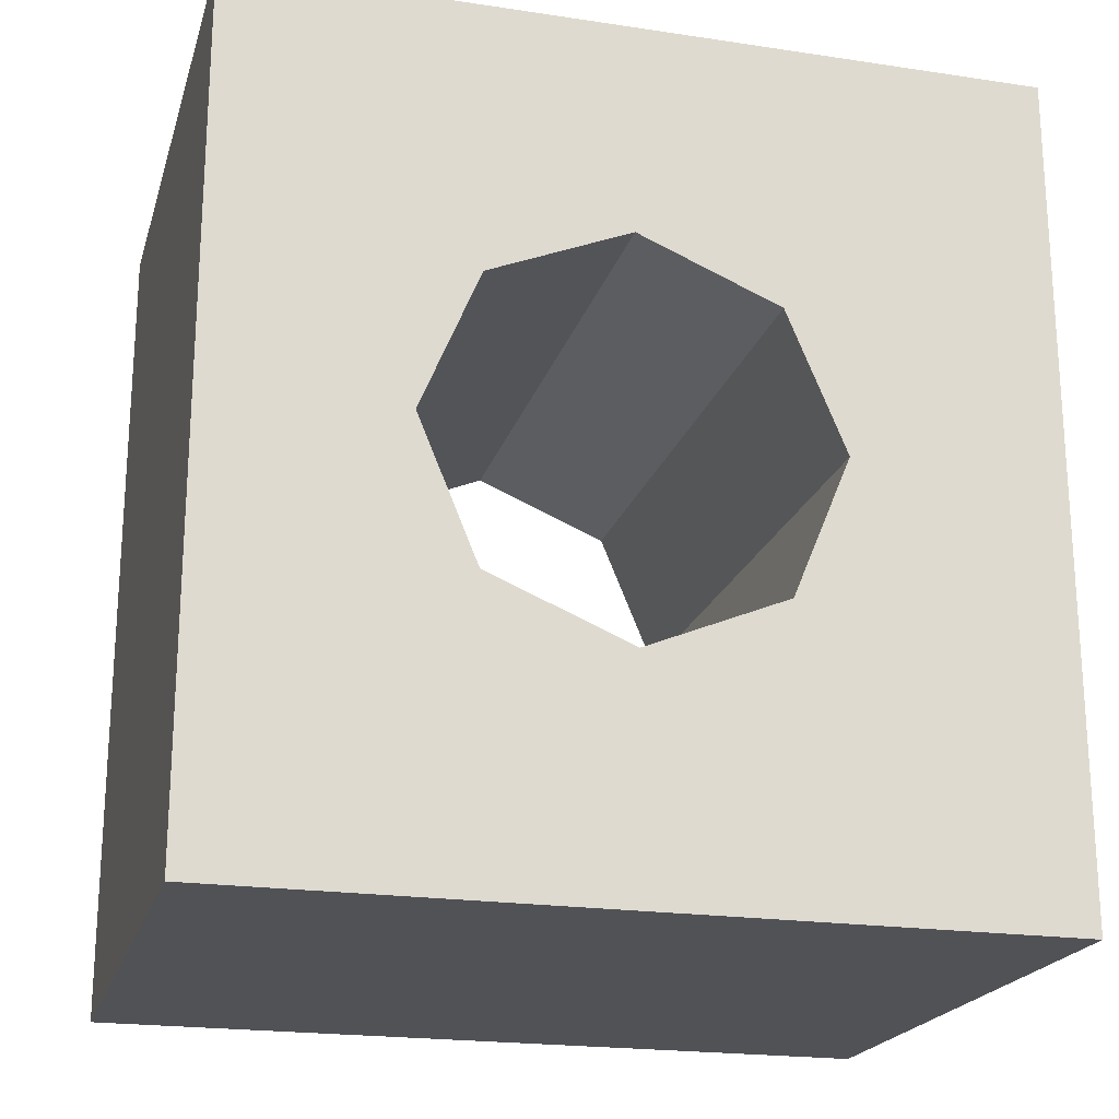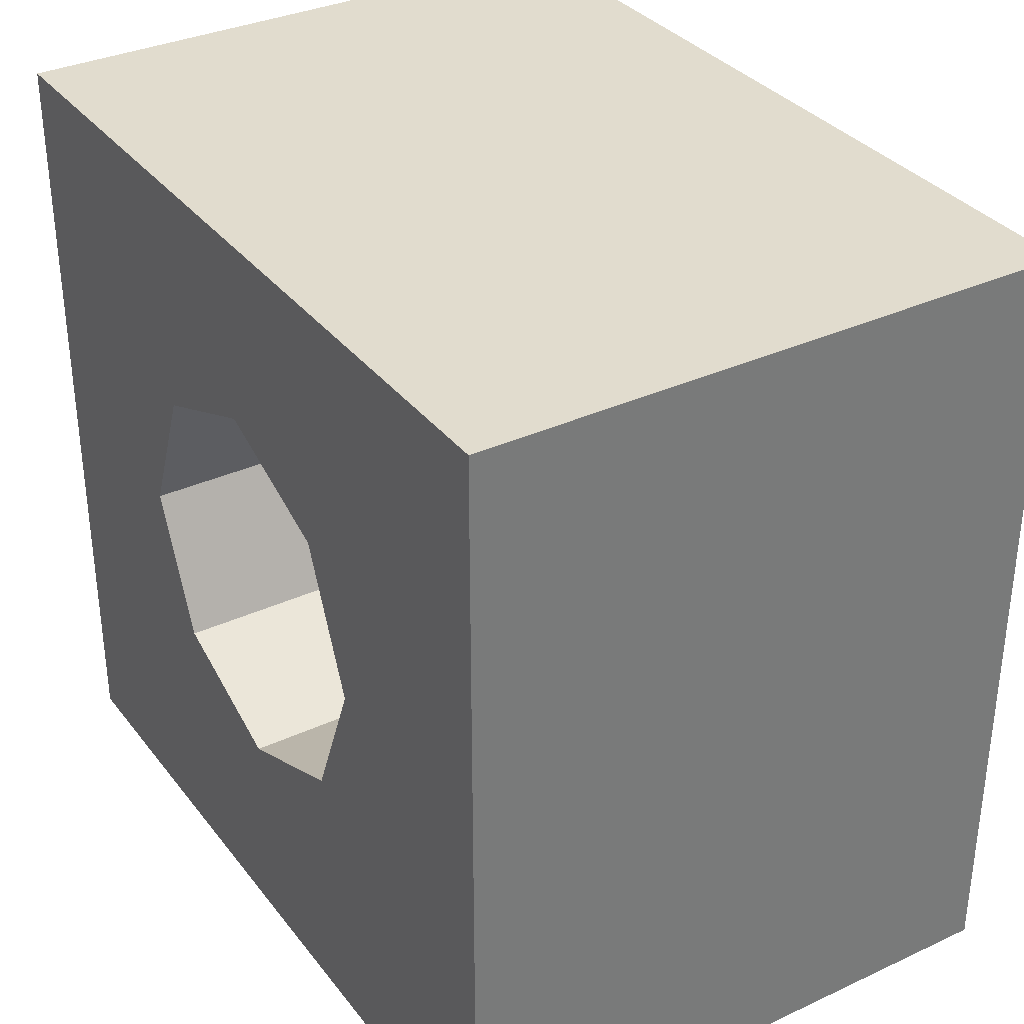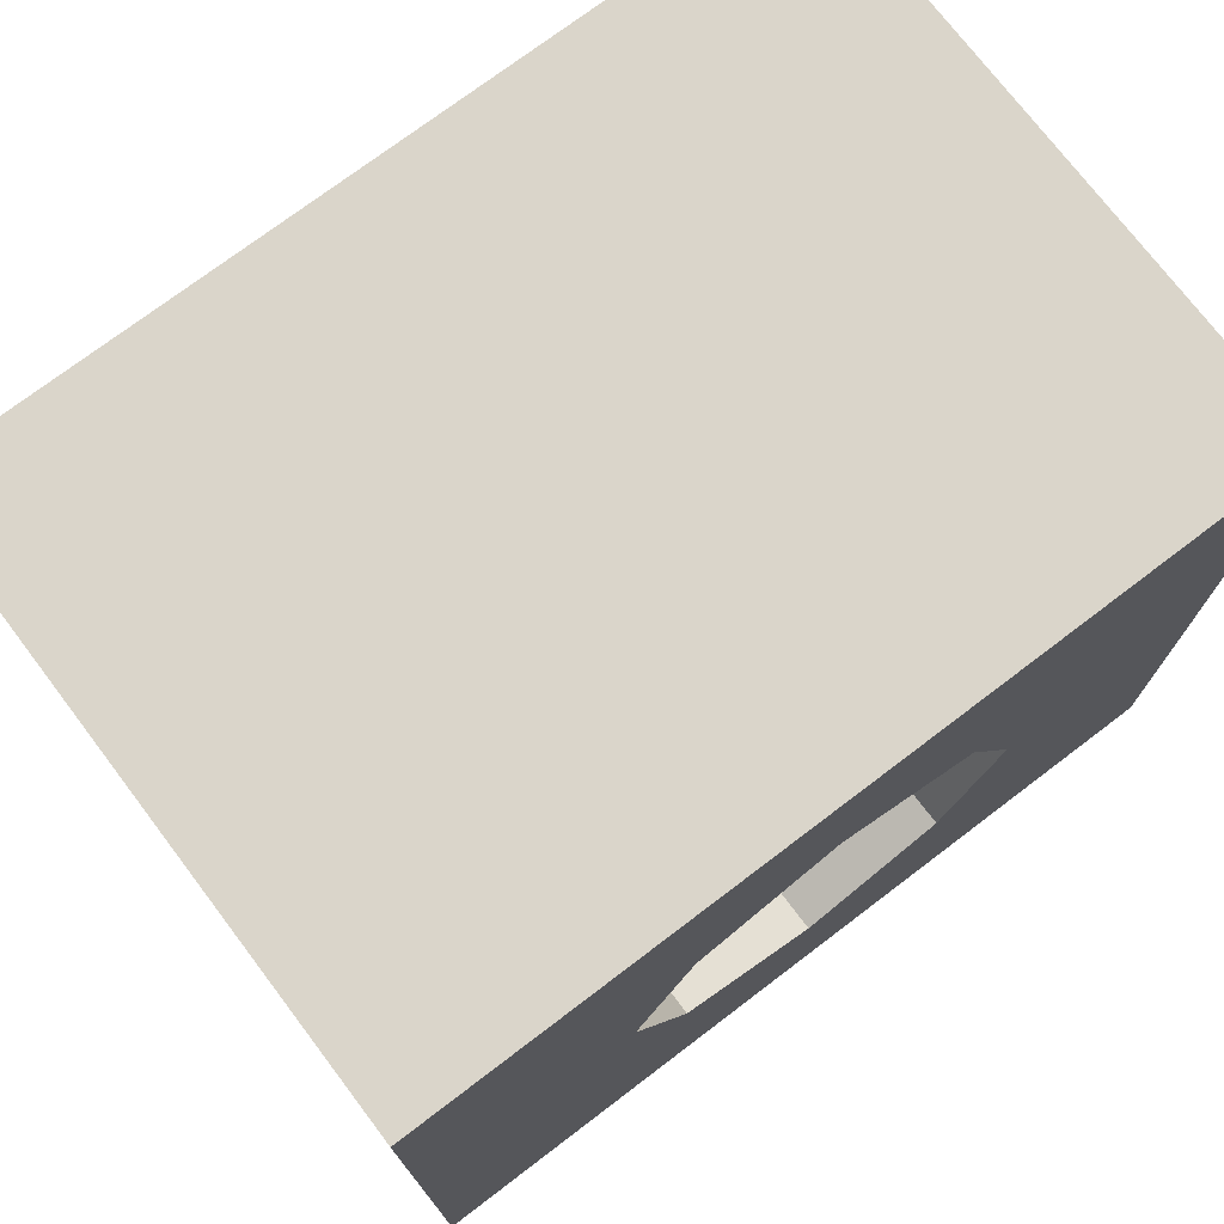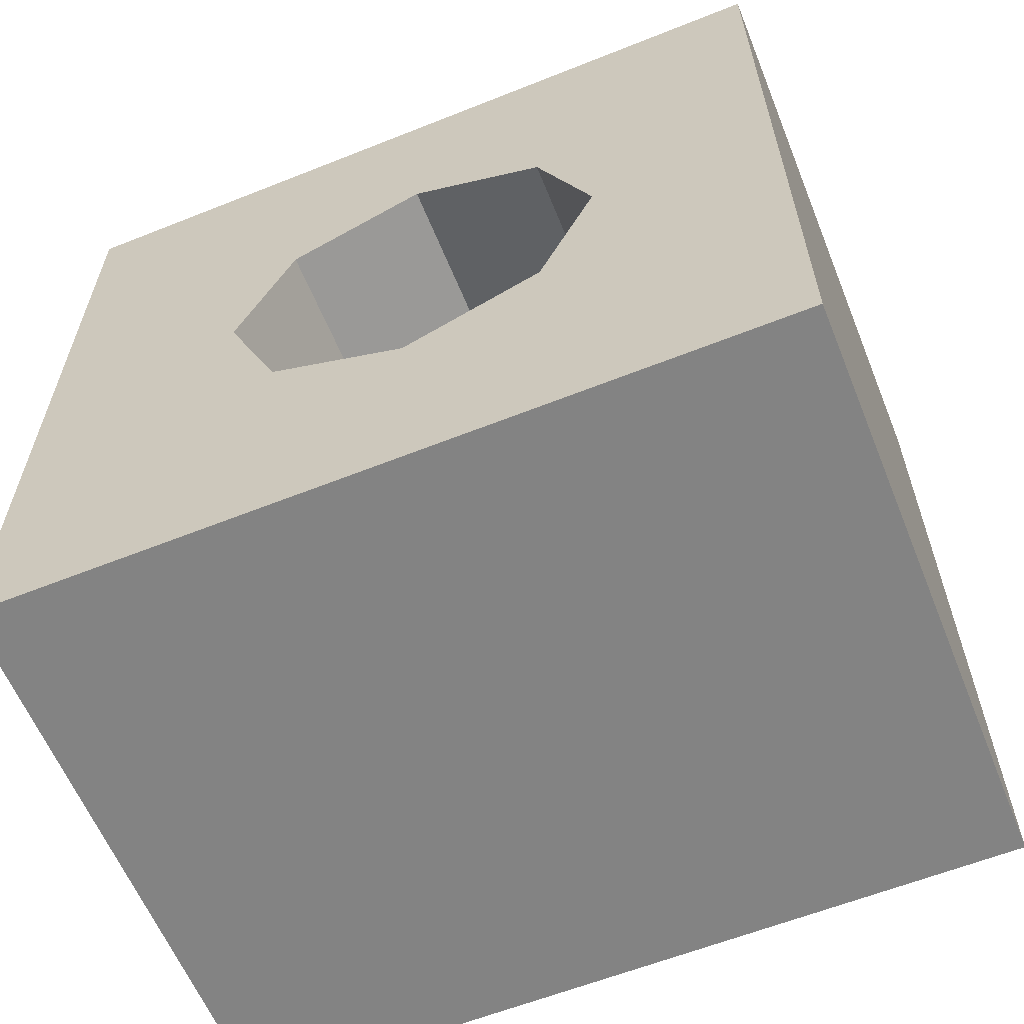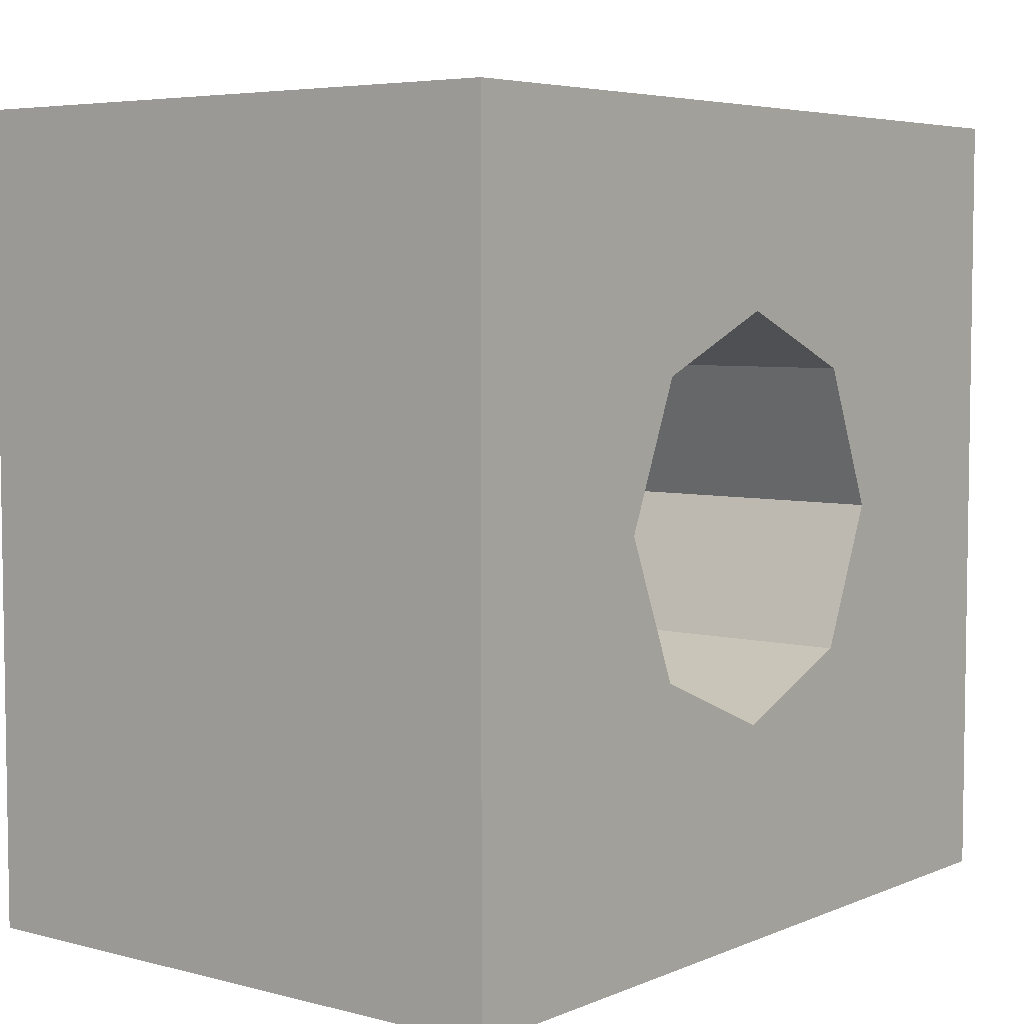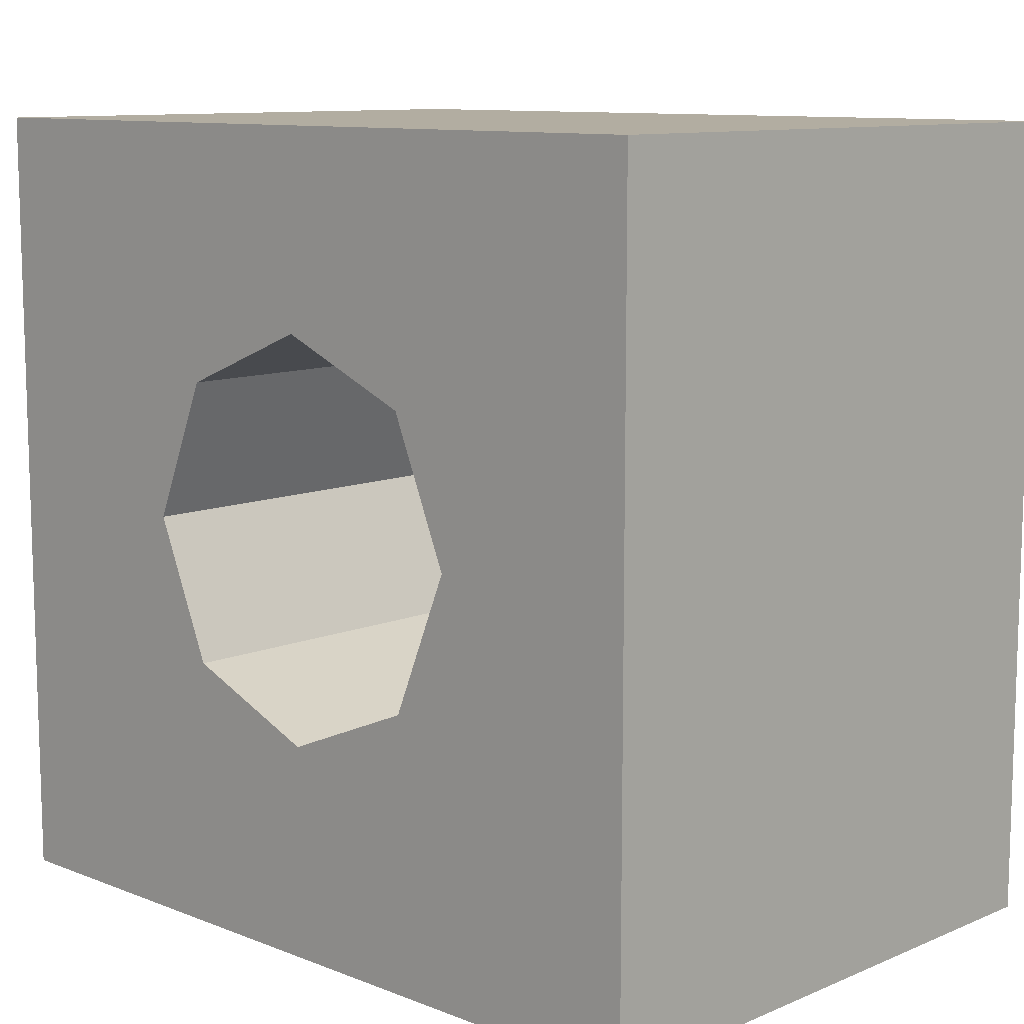
<metadata>
{"format":"obj","ext":"obj","renderer":"f3d","projection":"perspective","resolution":1024,"background":"white","views":[{"elev":-20.9,"azim":-105.1,"up":"+Z"},{"elev":34.0,"azim":148.0,"up":"+Y"},{"elev":74.3,"azim":52.8,"up":"+Y"},{"elev":-61.0,"azim":112.1,"up":"+Z"},{"elev":5.3,"azim":38.5,"up":"+Y"},{"elev":10.5,"azim":-46.0,"up":"+Y"}]}
</metadata>
<code>
o Circle
v 0 0 -1
v -0 0.7071 -0.7071
v -0 1 0
v -0 0.7071 0.7071
v 0 -0 1
v 0 -0.7071 0.7071
v 0 -1 -0
v 0 -0.7071 -0.7071
v -0 0 -1.658
v -0 1.658 -1.658
v -0 1.658 0
v -0 1.658 1.658
v 0 -0 1.658
v 0 -1.658 1.658
v 0 -1.658 -0
v 0 -1.658 -1.658
v 3.039 0.7071 -0.7071
v 3.039 0 -1
v 3.039 1 0
v 3.039 0.7071 0.7071
v 3.039 0 1
v 3.039 -0.7071 0.7071
v 3.039 -1 -0
v 3.039 -0.7071 -0.7071
v 3.039 1.658 -1.658
v 3.039 0 -1.658
v 3.039 1.658 0
v 3.039 1.658 1.658
v 3.039 0 1.658
v 3.039 -1.658 1.658
v 3.039 -1.658 -0
v 3.039 -1.658 -1.658
v -0 1.964 0
v -0 1.964 -1.658
v -0 1.964 1.658
v 3.039 1.964 0
v 3.039 1.964 -1.658
v 3.039 1.964 1.658
v 0 -2.07 -0
v 0 -2.07 1.658
v 0 -2.07 -1.658
v 3.039 -2.07 -0
v 3.039 -2.07 1.658
v 3.039 -2.07 -1.658
v 0 -0 2.084
v -0 1.658 2.084
v 0 -1.658 2.084
v 3.039 0 2.084
v 3.039 1.658 2.084
v 3.039 -1.658 2.084
v 3.039 1.964 2.084
v -0 1.964 2.084
v 0 -2.07 2.084
v 3.039 -2.07 2.084
v -0 1.658 -2.146
v -0 0 -2.146
v 0 -1.658 -2.146
v 3.039 1.658 -2.146
v 3.039 0 -2.146
v 3.039 -1.658 -2.146
v 3.039 -2.07 -2.146
v -0 1.964 -2.146
v 3.039 1.964 -2.146
v 0 -2.07 -2.146
v 3.039 1.658 2.055
v -0 1.658 2.055
v 0 -0 2.055
v 3.039 0 2.055
v 0 -1.658 2.055
v -0 1.964 2.055
v 3.039 1.964 2.055
v 3.039 -1.658 2.055
v 0 -2.07 2.055
v 3.039 -2.07 2.055
v 3.039 1.917 1.658
v -0 1.917 1.658
v 3.039 1.917 0
v -0 1.917 0
v -0 1.917 -1.658
v 3.039 1.917 -1.658
v 3.039 1.917 2.084
v -0 1.917 2.084
v -0 1.917 -2.146
v 3.039 1.917 -2.146
v -0 1.917 2.055
v 3.039 1.917 2.055
v 3.039 -2.07 -2.088
v 3.039 1.964 -2.088
v 3.039 1.658 -2.088
v 3.039 -1.658 -2.088
v -0 1.658 -2.088
v -0 0 -2.088
v 0 -1.658 -2.088
v 0 -2.07 -2.088
v 3.039 0 -2.088
v -0 1.964 -2.088
v -0 1.917 -2.088
v 3.039 1.917 -2.088
v 3.039 -2.041 -1.658
v 0 -2.041 -1.658
v 0 -2.041 1.658
v 3.039 -2.041 1.658
v 3.039 -2.041 -0
v 0 -2.041 -0
v 0 -2.041 2.084
v 3.039 -2.041 2.084
v 3.039 -2.041 -2.146
v 0 -2.041 -2.146
v 3.039 -2.041 2.055
v 0 -2.041 2.055
v 3.039 -2.041 -2.088
v 0 -2.041 -2.088
v 3.039 -0.7633 -0.7633
v 3.039 0 -1.039
v 3.039 -0.7633 0.7633
v 3.039 -1.039 -0
v 3.039 0.7633 0.7633
v 3.039 0 1.039
v 3.039 0.7633 -0.7633
v 3.039 1.039 0
v 0 -0.8142 -0.8142
v -0 0 -1.074
v 0 -0.8142 0.8142
v 0 -1.074 -0
v -0 0.8142 0.8142
v 0 -0 1.074
v -0 0.8142 -0.8142
v -0 1.074 0
f 122 9 16 121
f 124 15 14 123
f 126 13 12 125
f 128 11 10 127
f 121 16 15 124
f 123 14 13 126
f 125 12 11 128
f 127 10 9 122
f 114 113 32 26
f 116 115 30 31
f 118 117 28 29
f 120 119 25 27
f 113 116 31 32
f 115 118 29 30
f 117 120 27 28
f 119 114 26 25
f 2 1 18 17
f 112 93 57 108
f 92 91 55 56
f 3 2 17 19
f 75 77 36 38
f 4 3 19 20
f 71 70 52 51
f 5 4 20 21
f 67 69 47 45
f 6 5 21 22
f 68 65 49 48
f 7 6 22 23
f 66 67 45 46
f 8 7 23 24
f 111 87 61 107
f 1 8 24 18
f 34 33 36 37
f 33 35 38 36
f 78 76 35 33
f 98 89 58 84
f 77 80 37 36
f 79 78 33 34
f 40 39 42 43
f 39 41 44 42
f 99 103 42 44
f 104 100 41 39
f 103 102 43 42
f 101 104 39 40
f 82 81 51 52
f 46 45 48 49
f 45 47 50 48
f 106 105 53 54
f 72 68 48 50
f 110 73 53 105
f 73 74 54 53
f 86 71 51 81
f 85 66 46 82
f 109 72 50 106
f 57 56 59 60
f 56 55 58 59
f 108 107 61 64
f 84 83 62 63
f 93 92 56 57
f 89 95 59 58
f 95 90 60 59
f 87 94 64 61
f 97 96 62 83
f 96 88 63 62
f 102 30 72 109
f 76 12 66 85
f 75 38 71 86
f 40 43 74 73
f 101 40 73 110
f 30 29 68 72
f 12 13 67 66
f 29 28 65 68
f 13 14 69 67
f 38 35 70 71
f 28 75 86 65
f 35 76 85 70
f 91 97 83 55
f 58 55 83 84
f 70 85 82 52
f 65 86 81 49
f 46 49 81 82
f 10 11 78 79
f 27 25 80 77
f 88 98 84 63
f 11 12 76 78
f 28 27 77 75
f 37 80 98 88
f 10 79 97 91
f 34 37 88 96
f 79 34 96 97
f 44 41 94 87
f 26 32 90 95
f 25 26 95 89
f 16 9 92 93
f 80 25 89 98
f 99 44 87 111
f 9 10 91 92
f 100 16 93 112
f 41 100 112 94
f 32 99 111 90
f 14 101 110 69
f 43 102 109 74
f 57 60 107 108
f 74 109 106 54
f 69 110 105 47
f 50 47 105 106
f 14 15 104 101
f 31 30 102 103
f 15 16 100 104
f 32 31 103 99
f 90 111 107 60
f 94 112 108 64
f 17 18 114 119
f 20 19 120 117
f 22 21 118 115
f 24 23 116 113
f 19 17 119 120
f 21 20 117 118
f 23 22 115 116
f 18 24 113 114
f 2 127 122 1
f 4 125 128 3
f 6 123 126 5
f 8 121 124 7
f 3 128 127 2
f 5 126 125 4
f 7 124 123 6
f 1 122 121 8

</code>
